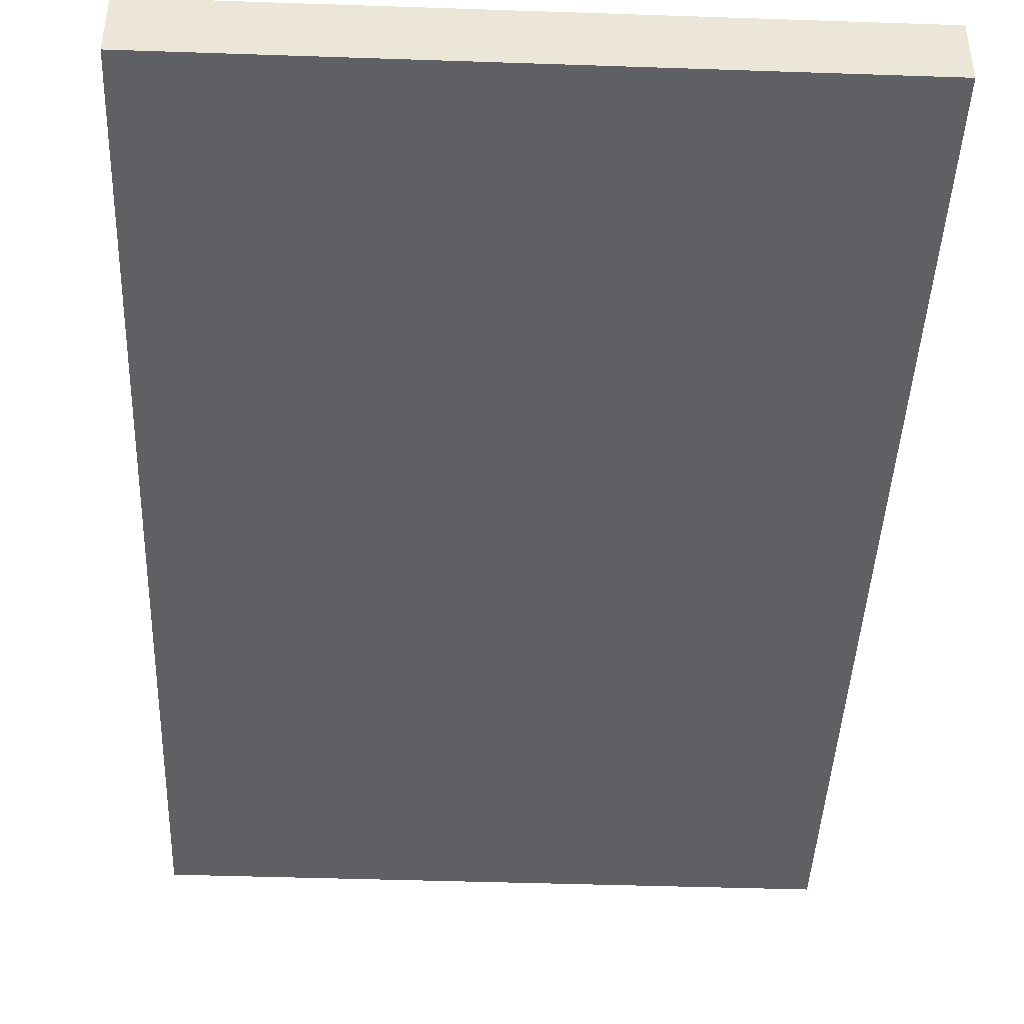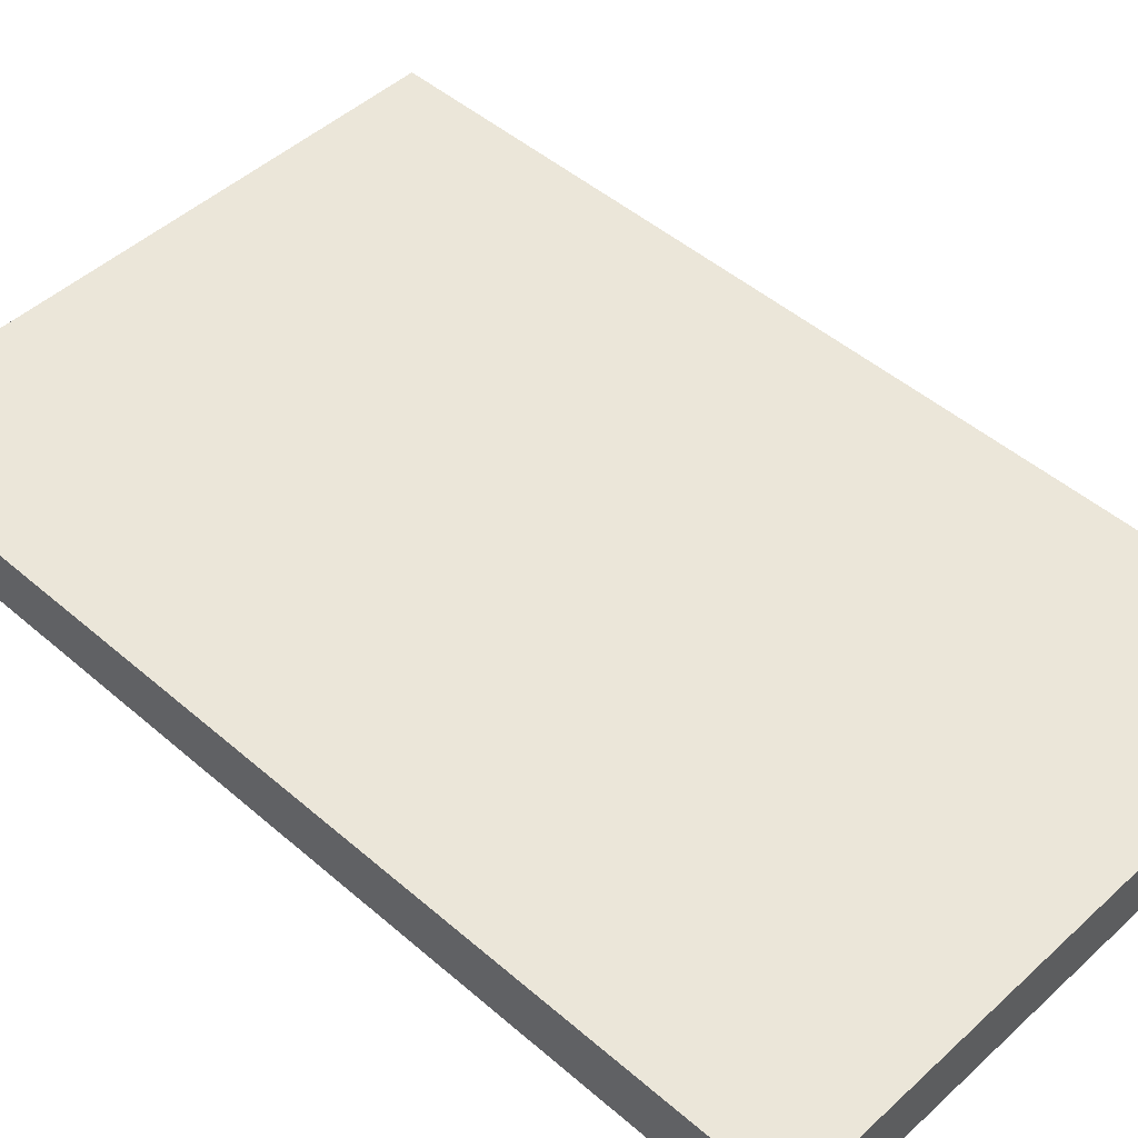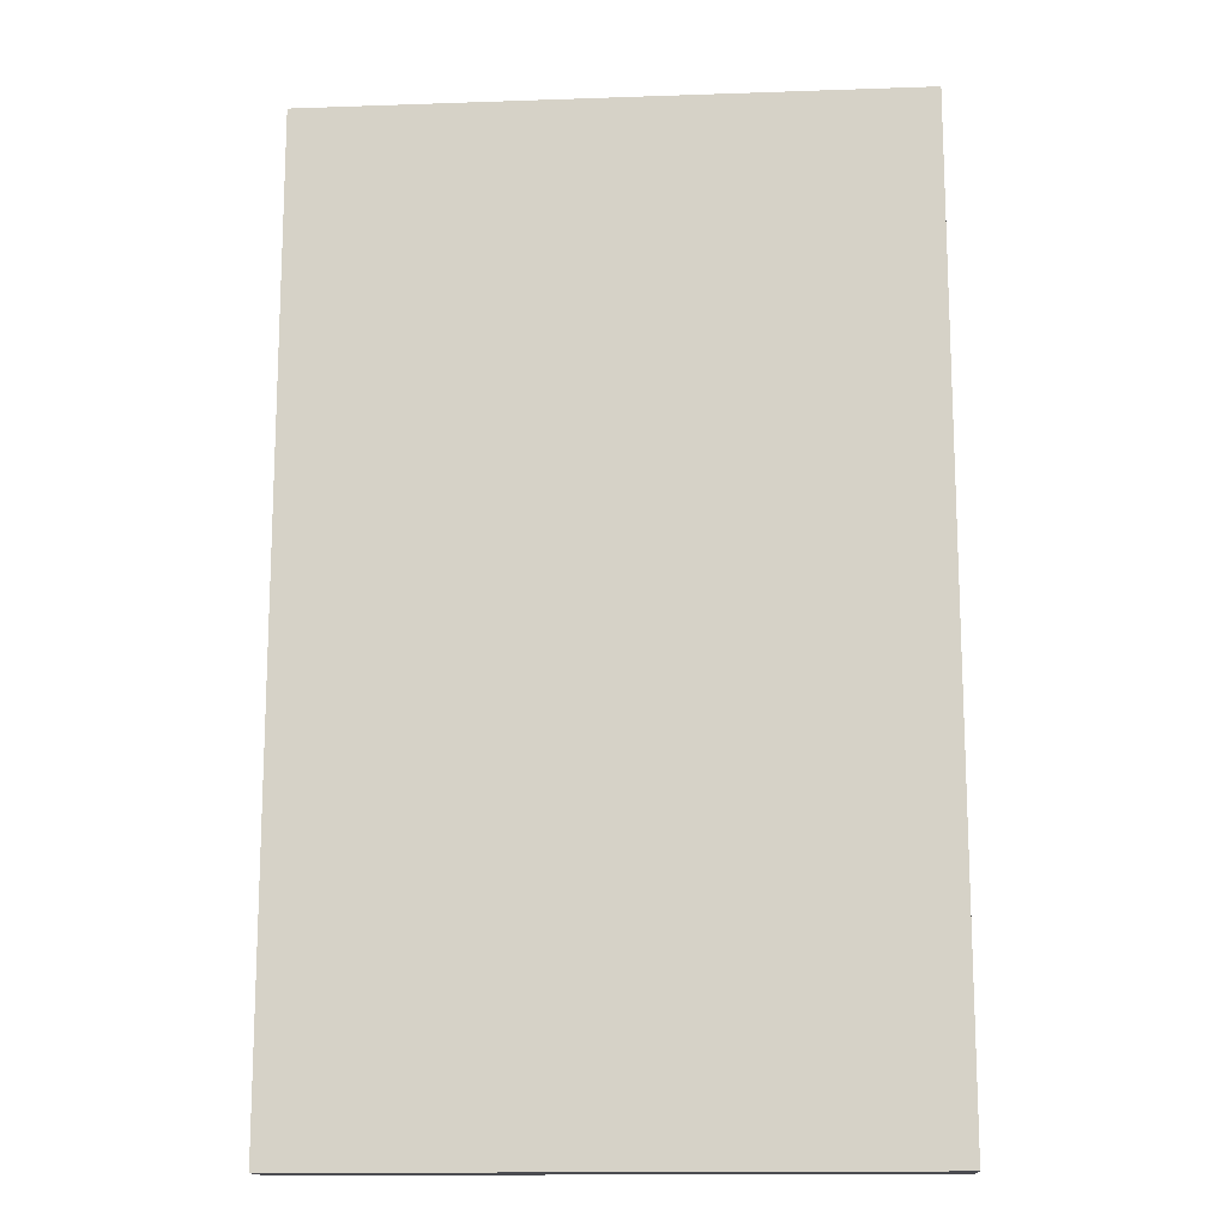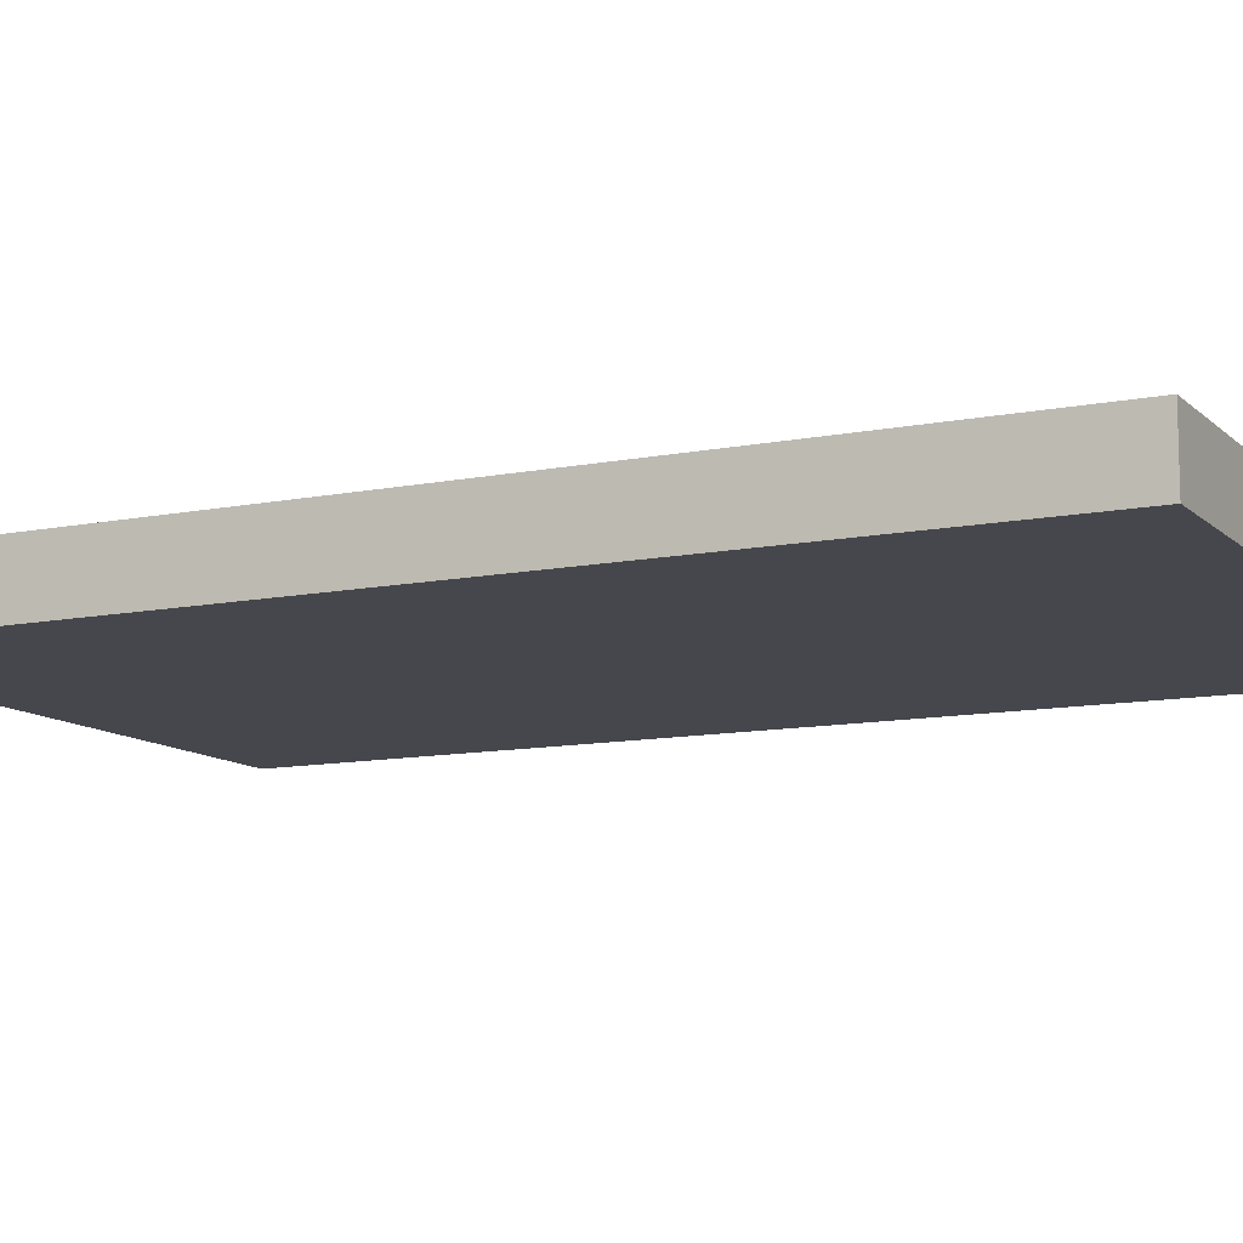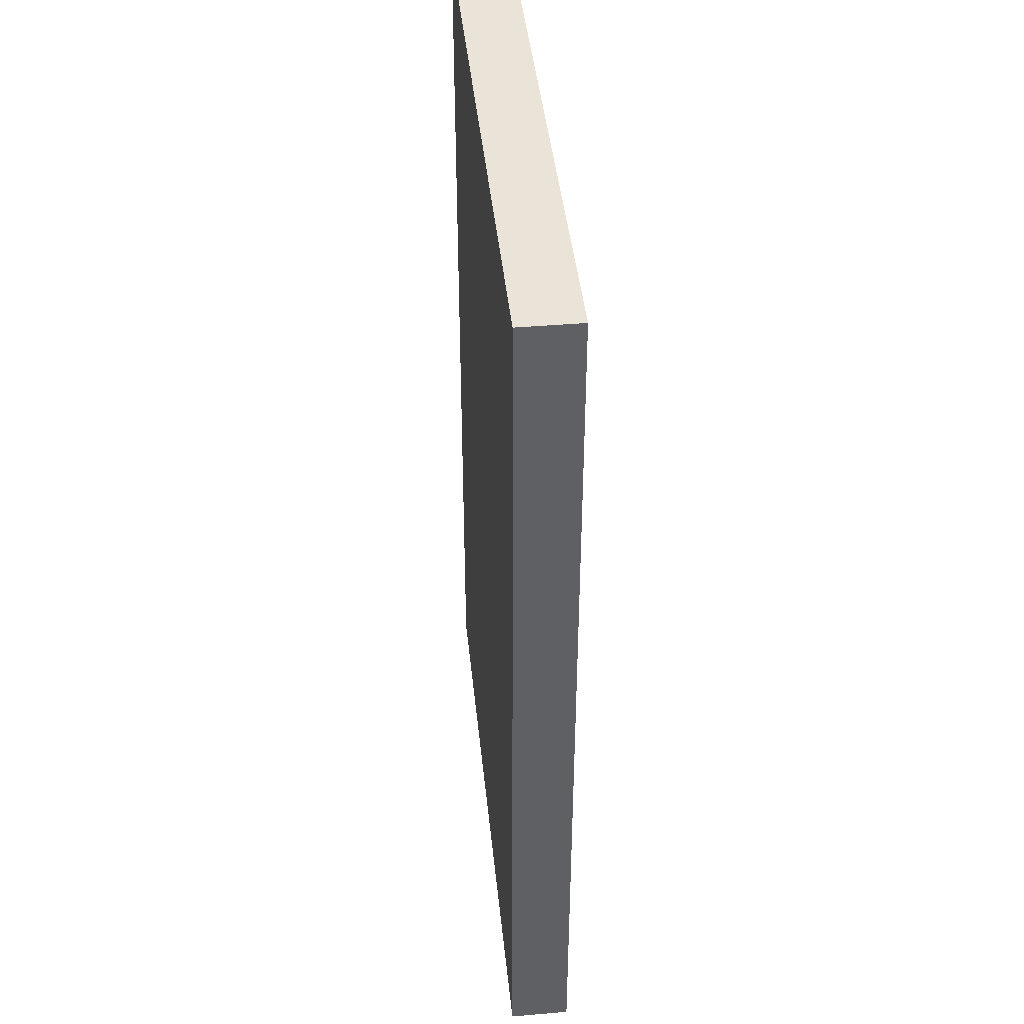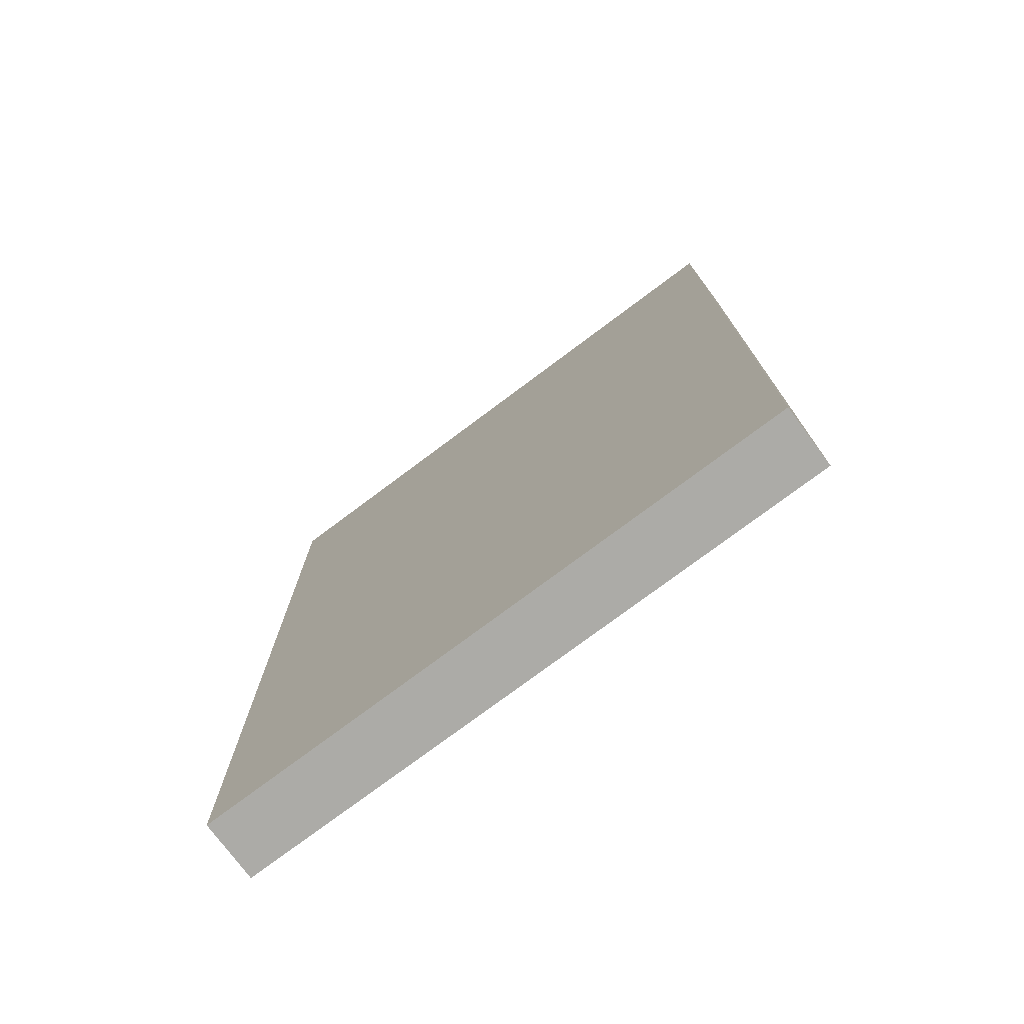
<metadata>
{"format":"obj","ext":"obj","renderer":"f3d","projection":"perspective","resolution":1024,"background":"white","views":[{"elev":-43.3,"azim":177.7,"up":"+Z"},{"elev":47.7,"azim":134.2,"up":"+Z"},{"elev":-14.6,"azim":4.3,"up":"+Y"},{"elev":-11.0,"azim":-63.6,"up":"+Z"},{"elev":43.0,"azim":-95.8,"up":"+Y"},{"elev":-76.3,"azim":36.8,"up":"+Y"}]}
</metadata>
<code>
o cube
v 0.625 0 0.0625
v 0.625 0 -0.0625
v 0.625 -2 0.0625
v 0.625 -2 -0.0625
v -0.625 0 -0.0625
v -0.625 0 0.0625
v -0.625 -2 -0.0625
v -0.625 -2 0.0625
f 4 7 5 2
f 3 4 2 1
f 8 3 1 6
f 7 8 6 5
f 6 1 2 5
f 7 4 3 8

</code>
